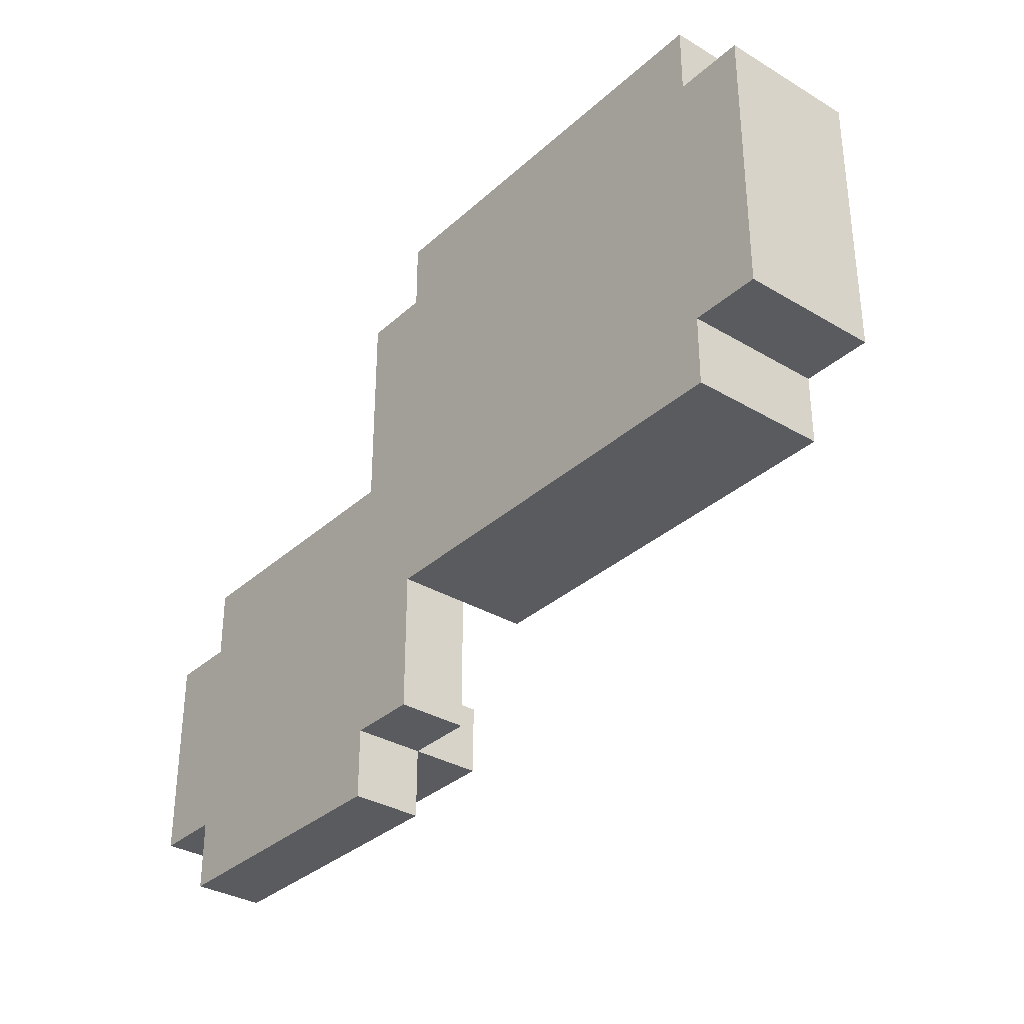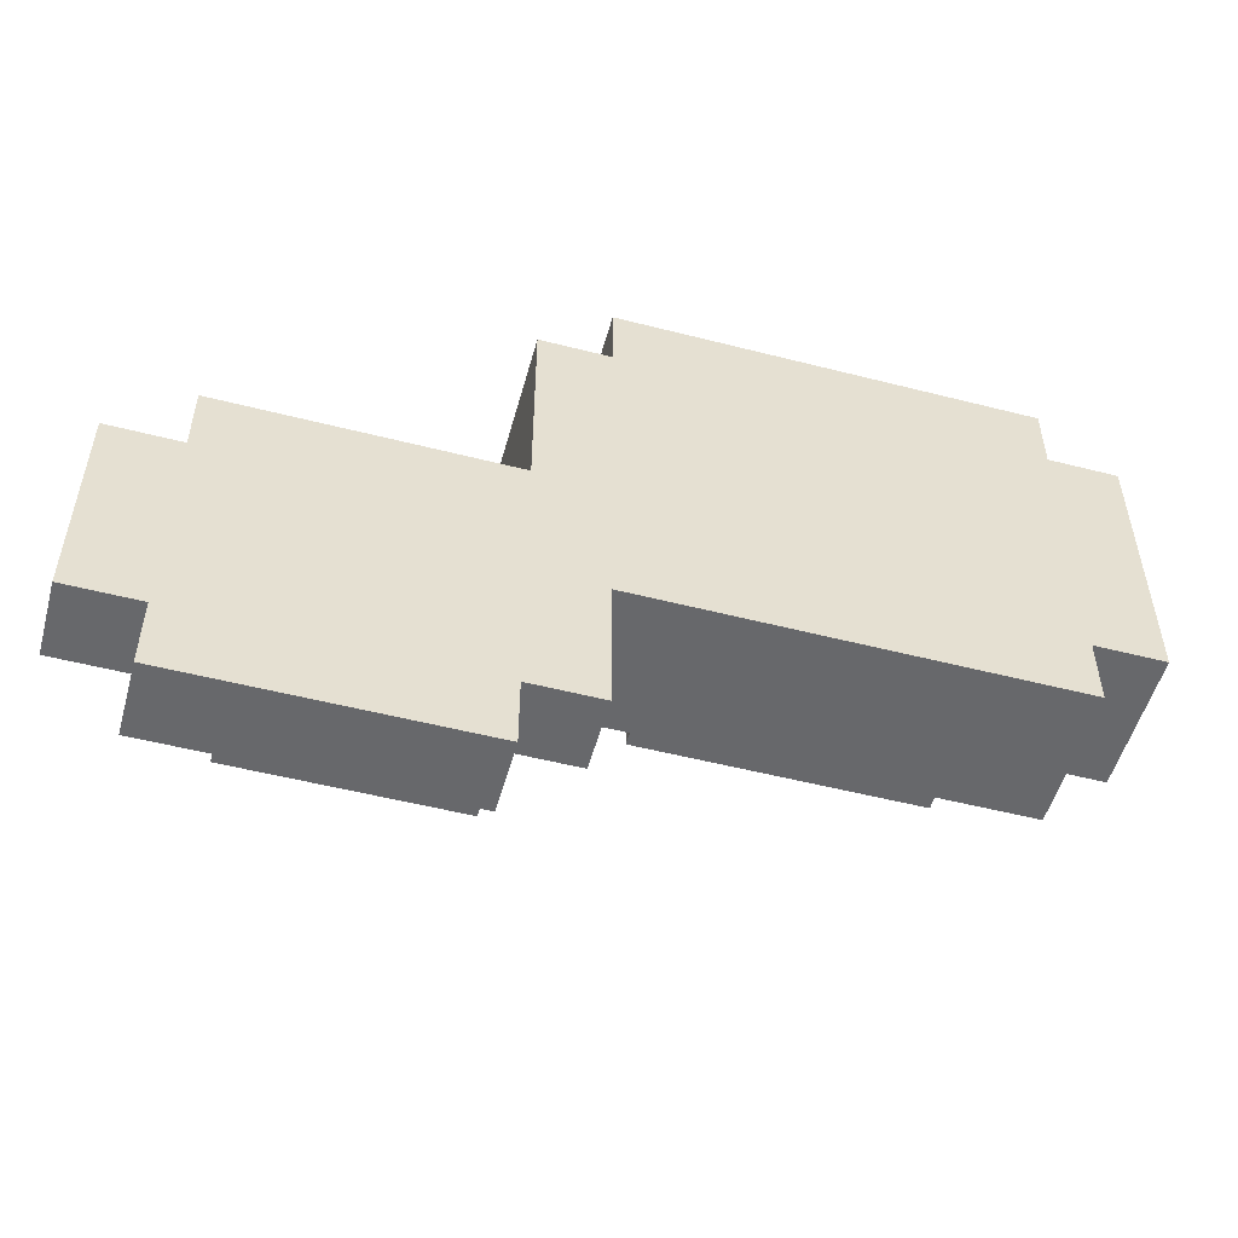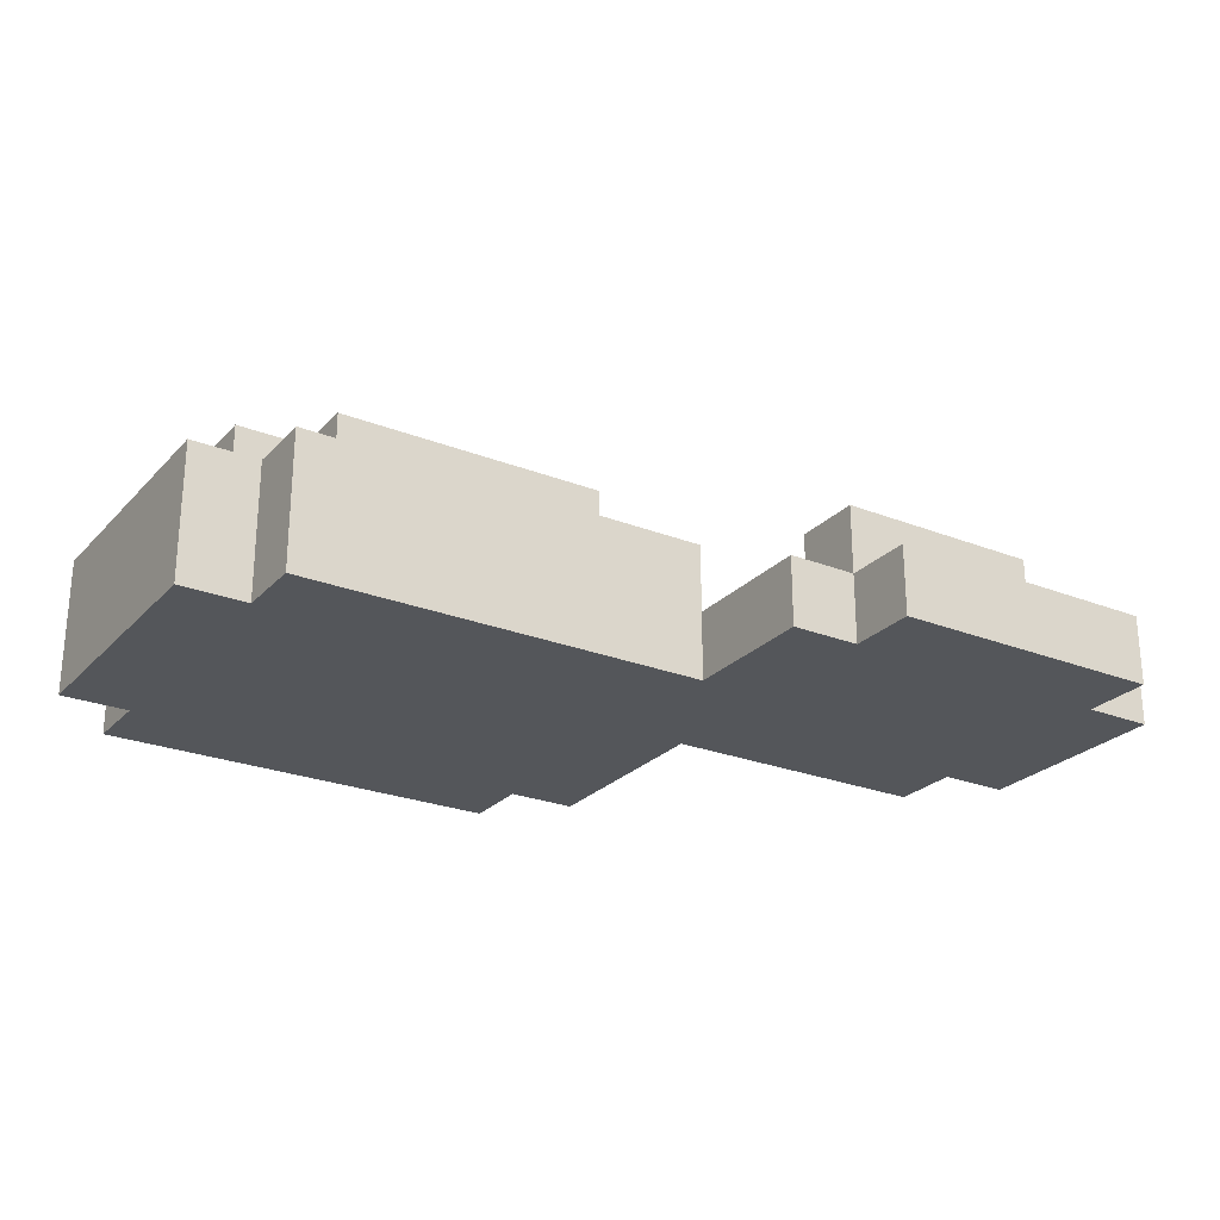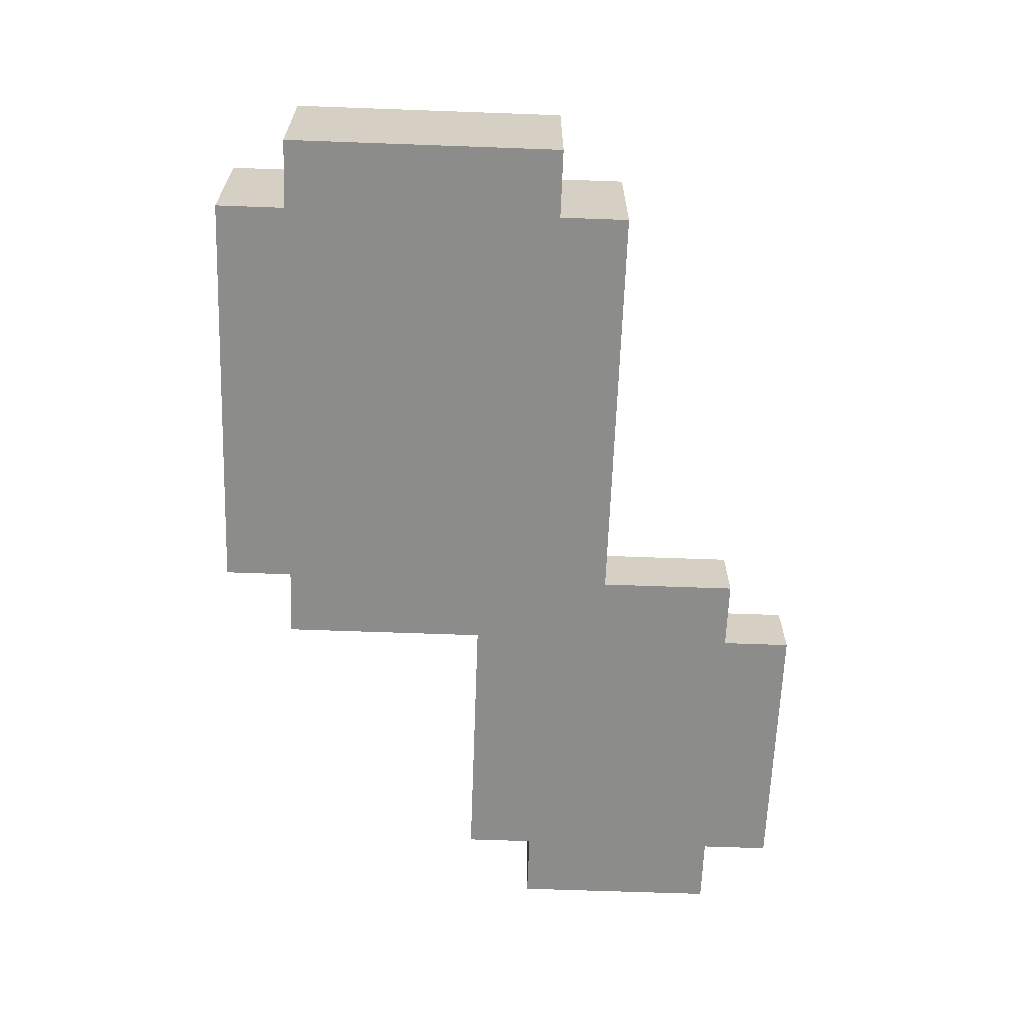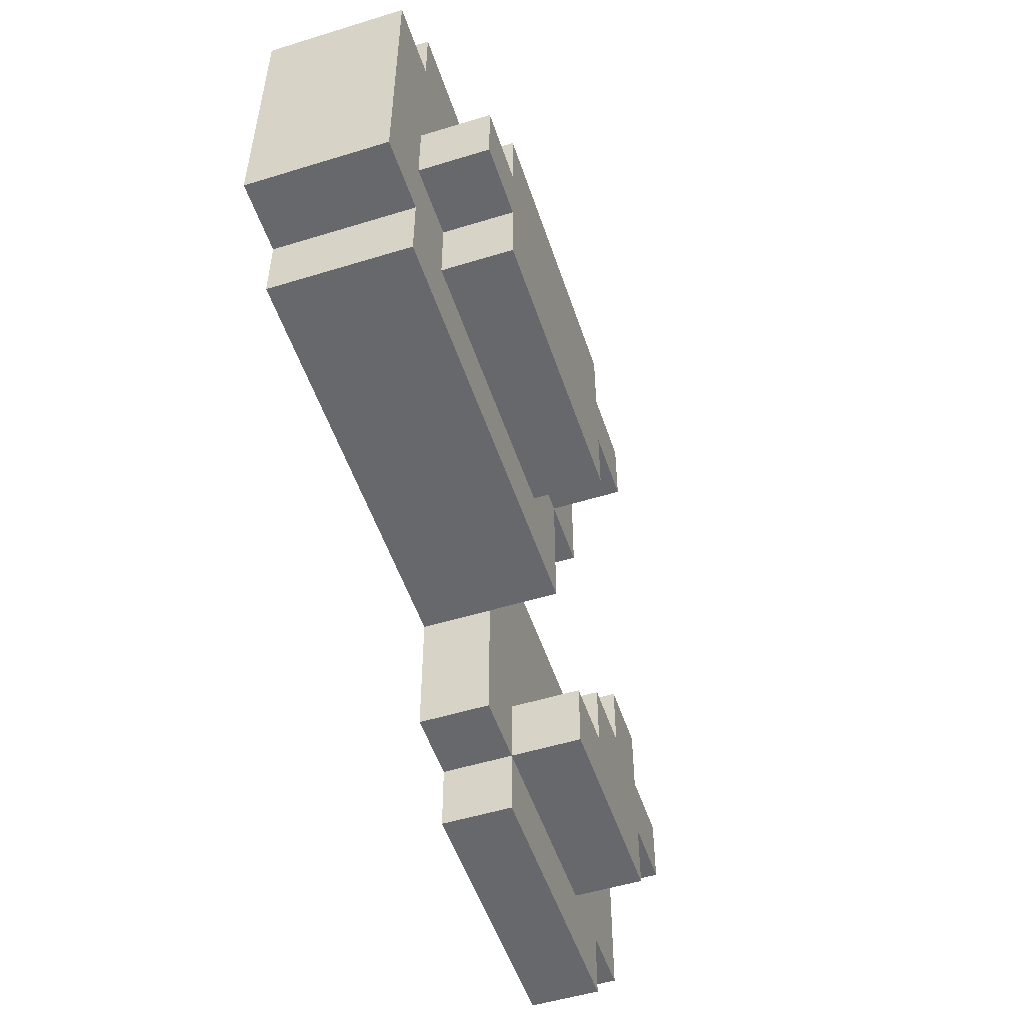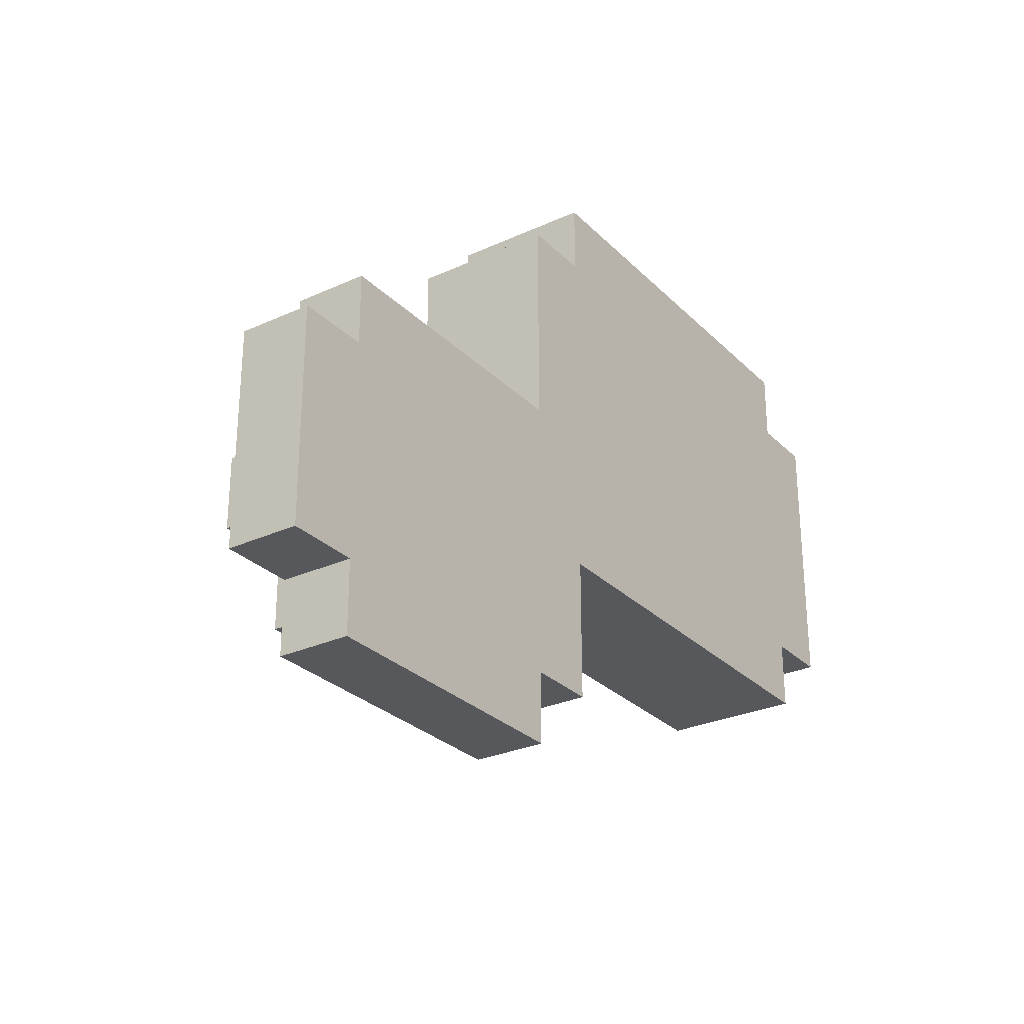
<metadata>
{"format":"obj","ext":"obj","renderer":"f3d","projection":"perspective","resolution":1024,"background":"white","views":[{"elev":-33.2,"azim":50.7,"up":"+Z"},{"elev":-52.5,"azim":-15.4,"up":"+Z"},{"elev":-25.3,"azim":147.7,"up":"+Y"},{"elev":-64.1,"azim":87.9,"up":"+Y"},{"elev":-52.5,"azim":108.3,"up":"+Z"},{"elev":-28.2,"azim":-55.3,"up":"+Z"}]}
</metadata>
<code>
o
v -0.7 0 0.1
v -0.7 0 -0.2
v -0.7 0.1 0.1
v -0.7 0.1 -0.2
v -0.6 0 0.2
v -0.6 0 0.1
v -0.6 0 -0.2
v -0.6 0 -0.3
v -0.6 0.1 0.2
v -0.6 0.1 0.1
v -0.6 0.1 0
v -0.6 0.1 -0.1
v -0.6 0.1 -0.2
v -0.6 0.1 -0.3
v -0.6 0.2 0
v -0.6 0.2 -0.1
v -0.5 0.1 0.1
v -0.5 0.1 0
v -0.5 0.1 -0.1
v -0.5 0.1 -0.2
v -0.5 0.2 0.1
v -0.5 0.2 0
v -0.5 0.2 -0.1
v -0.5 0.2 -0.2
v -0.2 0 0.5
v -0.2 0 0.2
v -0.2 0.1 0.2
v -0.2 0.2 0.5
v -0.2 0.2 0.2
v -0.1 0 0.6
v -0.1 0 0.5
v -0.1 0.1 0.2
v -0.1 0.1 0
v -0.1 0.2 0.6
v -0.1 0.2 0.5
v -0.1 0.2 0.3
v -0.1 0.2 0.2
v -0.1 0.2 0
v -0.1 0.3 0.3
v -0.1 0.3 0.2
v 0 0.2 0.4
v 0 0.2 0.3
v 0 0.2 0.2
v 0 0.2 0.1
v 0 0.3 0.4
v 0 0.3 0.3
v 0 0.3 0.2
v 0 0.3 0.1
v -0.4 0.1 0.1
v -0.4 0.1 0
v -0.4 0.2 0.1
v -0.4 0.2 0
v -0.3 0.1 0
v -0.3 0.1 -0.1
v -0.3 0.2 0
v -0.3 0.2 -0.1
v -0.2 0 -0.2
v -0.2 0 -0.3
v -0.2 0.1 -0.1
v -0.2 0.1 -0.2
v -0.2 0.1 -0.3
v -0.2 0.2 -0.1
v -0.2 0.2 -0.2
v -0.1 0 0
v -0.1 0 -0.2
v -0.1 0.1 0
v -0.1 0.1 -0.2
v 0.4 0.2 0.4
v 0.4 0.2 0.3
v 0.4 0.2 0.2
v 0.4 0.2 0.1
v 0.4 0.3 0.4
v 0.4 0.3 0.3
v 0.4 0.3 0.2
v 0.4 0.3 0.1
v 0.5 0 0.6
v 0.5 0 0.5
v 0.5 0 0.1
v 0.5 0 0
v 0.5 0.2 0.6
v 0.5 0.2 0.5
v 0.5 0.2 0.3
v 0.5 0.2 0.2
v 0.5 0.2 0.1
v 0.5 0.2 0
v 0.5 0.3 0.3
v 0.5 0.3 0.2
v 0.6 0 0.5
v 0.6 0 0.1
v 0.6 0.2 0.5
v 0.6 0.2 0.1
v -0.1 0 0.6
v -0.1 0.2 0.6
v 0.5 0 0.6
v 0.5 0.2 0.6
v -0.2 0 0.5
v -0.2 0.2 0.5
v -0.1 0 0.5
v -0.1 0.2 0.5
v 0.5 0 0.5
v 0.5 0.2 0.5
v 0.6 0 0.5
v 0.6 0.2 0.5
v 0 0.2 0.4
v 0 0.3 0.4
v 0.4 0.2 0.4
v 0.4 0.3 0.4
v -0.1 0.2 0.3
v -0.1 0.3 0.3
v 0 0.2 0.3
v 0 0.3 0.3
v 0.4 0.2 0.3
v 0.4 0.3 0.3
v 0.5 0.2 0.3
v 0.5 0.3 0.3
v -0.6 0 0.2
v -0.6 0.1 0.2
v -0.2 0 0.2
v -0.2 0.1 0.2
v -0.7 0 0.1
v -0.7 0.1 0.1
v -0.6 0 0.1
v -0.6 0.1 0.1
v -0.5 0.1 0.1
v -0.5 0.2 0.1
v -0.4 0.1 0.1
v -0.4 0.2 0.1
v -0.6 0.1 0
v -0.6 0.2 0
v -0.5 0.1 0
v -0.5 0.2 0
v -0.4 0.1 0
v -0.4 0.2 0
v -0.3 0.1 0
v -0.3 0.2 0
v -0.3 0.1 -0.1
v -0.3 0.2 -0.1
v -0.2 0.1 -0.1
v -0.2 0.2 -0.1
v -0.2 0.1 0.2
v -0.2 0.2 0.2
v -0.1 0.1 0.2
v -0.1 0.2 0.2
v -0.1 0.3 0.2
v 0 0.2 0.2
v 0 0.3 0.2
v 0.4 0.2 0.2
v 0.4 0.3 0.2
v 0.5 0.2 0.2
v 0.5 0.3 0.2
v 0 0.2 0.1
v 0 0.3 0.1
v 0.4 0.2 0.1
v 0.4 0.3 0.1
v 0.5 0 0.1
v 0.5 0.2 0.1
v 0.6 0 0.1
v 0.6 0.2 0.1
v -0.1 0 0
v -0.1 0.1 0
v -0.1 0.2 0
v 0.5 0 0
v 0.5 0.2 0
v -0.6 0.1 -0.1
v -0.6 0.2 -0.1
v -0.5 0.1 -0.1
v -0.5 0.2 -0.1
v -0.7 0 -0.2
v -0.7 0.1 -0.2
v -0.6 0 -0.2
v -0.6 0.1 -0.2
v -0.5 0.1 -0.2
v -0.5 0.2 -0.2
v -0.2 0 -0.2
v -0.2 0.1 -0.2
v -0.2 0.2 -0.2
v -0.1 0 -0.2
v -0.1 0.1 -0.2
v -0.6 0 -0.3
v -0.6 0.1 -0.3
v -0.2 0 -0.3
v -0.2 0.1 -0.3
v -0.1 0 0.6
v 0.5 0 0.6
v -0.2 0 0.5
v -0.1 0 0.5
v 0.5 0 0.5
v 0.6 0 0.5
v -0.6 0 0.2
v -0.2 0 0.2
v -0.7 0 0.1
v -0.6 0 0.1
v 0.5 0 0.1
v 0.6 0 0.1
v -0.1 0 0
v 0.5 0 0
v -0.7 0 -0.2
v -0.6 0 -0.2
v -0.2 0 -0.2
v -0.1 0 -0.2
v -0.6 0 -0.3
v -0.2 0 -0.3
v -0.6 0.1 0.2
v -0.2 0.1 0.2
v -0.1 0.1 0.2
v -0.7 0.1 0.1
v -0.6 0.1 0.1
v -0.5 0.1 0.1
v -0.4 0.1 0.1
v -0.6 0.1 0
v -0.5 0.1 0
v -0.4 0.1 0
v -0.3 0.1 0
v -0.1 0.1 0
v -0.6 0.1 -0.1
v -0.5 0.1 -0.1
v -0.3 0.1 -0.1
v -0.2 0.1 -0.1
v -0.7 0.1 -0.2
v -0.6 0.1 -0.2
v -0.5 0.1 -0.2
v -0.2 0.1 -0.2
v -0.1 0.1 -0.2
v -0.6 0.1 -0.3
v -0.2 0.1 -0.3
v -0.1 0.2 0.6
v 0.5 0.2 0.6
v -0.2 0.2 0.5
v -0.1 0.2 0.5
v 0.5 0.2 0.5
v 0.6 0.2 0.5
v 0 0.2 0.4
v 0.4 0.2 0.4
v -0.1 0.2 0.3
v 0 0.2 0.3
v 0.4 0.2 0.3
v 0.5 0.2 0.3
v -0.2 0.2 0.2
v -0.1 0.2 0.2
v 0 0.2 0.2
v 0.4 0.2 0.2
v 0.5 0.2 0.2
v -0.5 0.2 0.1
v -0.4 0.2 0.1
v 0 0.2 0.1
v 0.4 0.2 0.1
v 0.5 0.2 0.1
v 0.6 0.2 0.1
v -0.6 0.2 0
v -0.5 0.2 0
v -0.4 0.2 0
v -0.3 0.2 0
v -0.1 0.2 0
v 0.5 0.2 0
v -0.6 0.2 -0.1
v -0.5 0.2 -0.1
v -0.3 0.2 -0.1
v -0.2 0.2 -0.1
v -0.5 0.2 -0.2
v -0.2 0.2 -0.2
v 0 0.3 0.4
v 0.4 0.3 0.4
v -0.1 0.3 0.3
v 0 0.3 0.3
v 0.4 0.3 0.3
v 0.5 0.3 0.3
v -0.1 0.3 0.2
v 0 0.3 0.2
v 0.4 0.3 0.2
v 0.5 0.3 0.2
v 0 0.3 0.1
v 0.4 0.3 0.1
f 3 2 1
f 4 2 3
f 9 6 5
f 10 6 9
f 13 8 7
f 14 8 13
f 15 12 11
f 16 12 15
f 21 18 17
f 22 18 21
f 23 20 19
f 24 20 23
f 27 26 25
f 28 27 25
f 29 27 28
f 34 31 30
f 35 31 34
f 37 33 32
f 38 33 37
f 39 37 36
f 40 37 39
f 45 42 41
f 46 42 45
f 47 44 43
f 48 44 47
f 49 50 51
f 51 50 52
f 53 54 55
f 55 54 56
f 57 58 60
f 60 58 61
f 59 60 62
f 62 60 63
f 64 65 66
f 66 65 67
f 68 69 72
f 72 69 73
f 70 71 74
f 74 71 75
f 76 77 80
f 80 77 81
f 78 79 84
f 84 79 85
f 82 83 86
f 86 83 87
f 88 89 90
f 90 89 91
f 94 93 92
f 95 93 94
f 98 97 96
f 99 97 98
f 102 101 100
f 103 101 102
f 106 105 104
f 107 105 106
f 110 109 108
f 111 109 110
f 114 113 112
f 115 113 114
f 118 117 116
f 119 117 118
f 122 121 120
f 123 121 122
f 126 125 124
f 127 125 126
f 130 129 128
f 131 129 130
f 134 133 132
f 135 133 134
f 138 137 136
f 139 137 138
f 140 141 142
f 142 141 143
f 143 144 145
f 145 144 146
f 147 148 149
f 149 148 150
f 151 152 153
f 153 152 154
f 155 156 157
f 157 156 158
f 159 160 162
f 160 161 162
f 162 161 163
f 164 165 166
f 166 165 167
f 168 169 170
f 170 169 171
f 172 173 175
f 175 173 176
f 174 175 177
f 177 175 178
f 179 180 181
f 181 180 182
f 186 184 183
f 187 184 186
f 190 186 185
f 190 188 187
f 190 187 186
f 192 190 189
f 193 188 190
f 193 190 192
f 194 188 193
f 195 192 191
f 195 193 192
f 196 193 195
f 197 195 191
f 198 195 197
f 199 195 198
f 200 195 199
f 201 199 198
f 202 199 201
f 203 204 207
f 204 205 207
f 207 205 208
f 208 205 209
f 206 207 210
f 207 208 210
f 210 208 211
f 209 205 212
f 212 205 213
f 213 205 214
f 206 210 215
f 213 214 217
f 217 214 218
f 215 216 219
f 206 215 219
f 219 216 220
f 220 216 221
f 218 214 222
f 222 214 223
f 220 221 224
f 221 222 224
f 224 222 225
f 226 227 229
f 229 227 230
f 228 229 232
f 230 231 232
f 229 230 232
f 232 231 233
f 228 232 234
f 234 232 235
f 233 231 236
f 236 231 237
f 228 234 238
f 238 234 239
f 237 231 242
f 239 240 245
f 241 242 246
f 242 231 247
f 246 242 247
f 247 231 248
f 243 244 250
f 250 244 251
f 239 245 253
f 245 246 253
f 246 247 253
f 253 247 254
f 251 252 255
f 250 251 255
f 249 250 255
f 255 252 256
f 256 252 257
f 257 258 259
f 256 257 259
f 259 258 260
f 261 262 264
f 264 262 265
f 263 264 267
f 265 266 267
f 264 265 267
f 267 266 268
f 268 266 269
f 269 266 270
f 268 269 271
f 271 269 272

</code>
